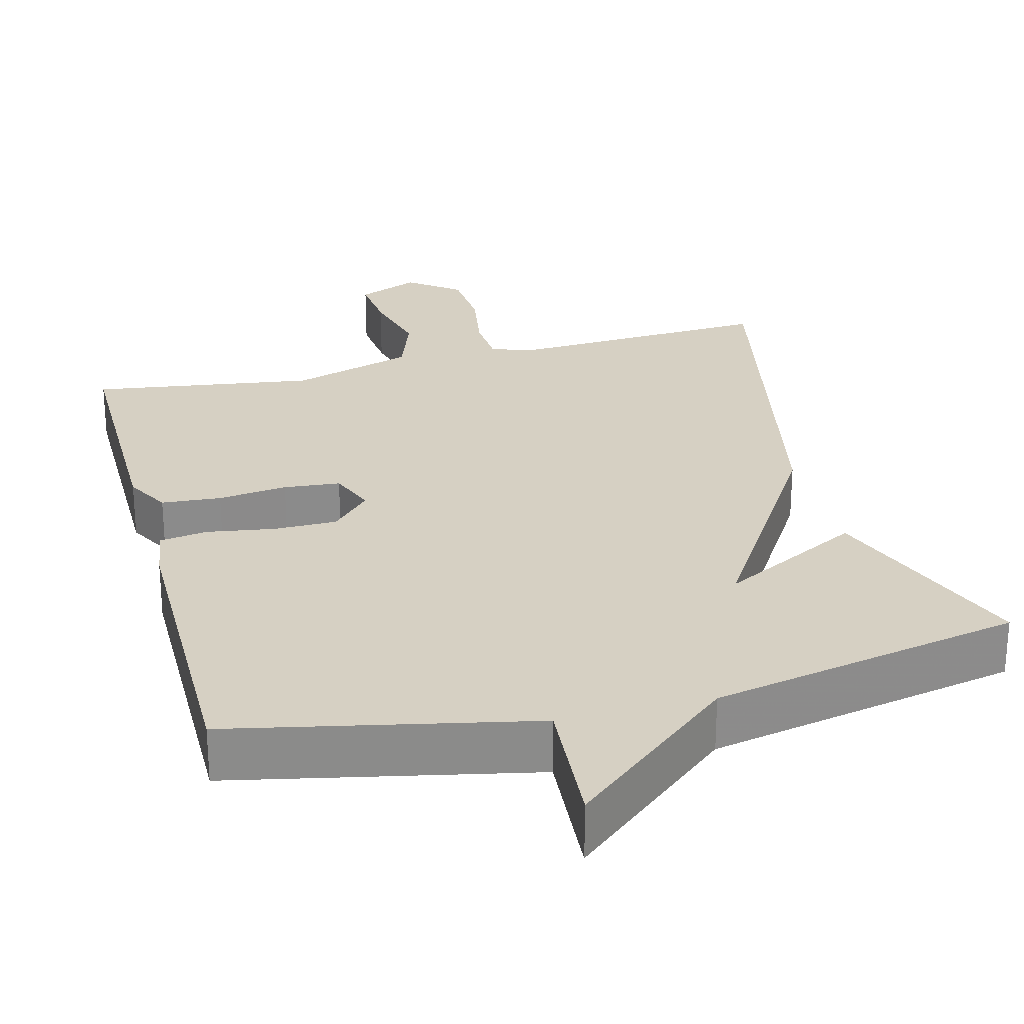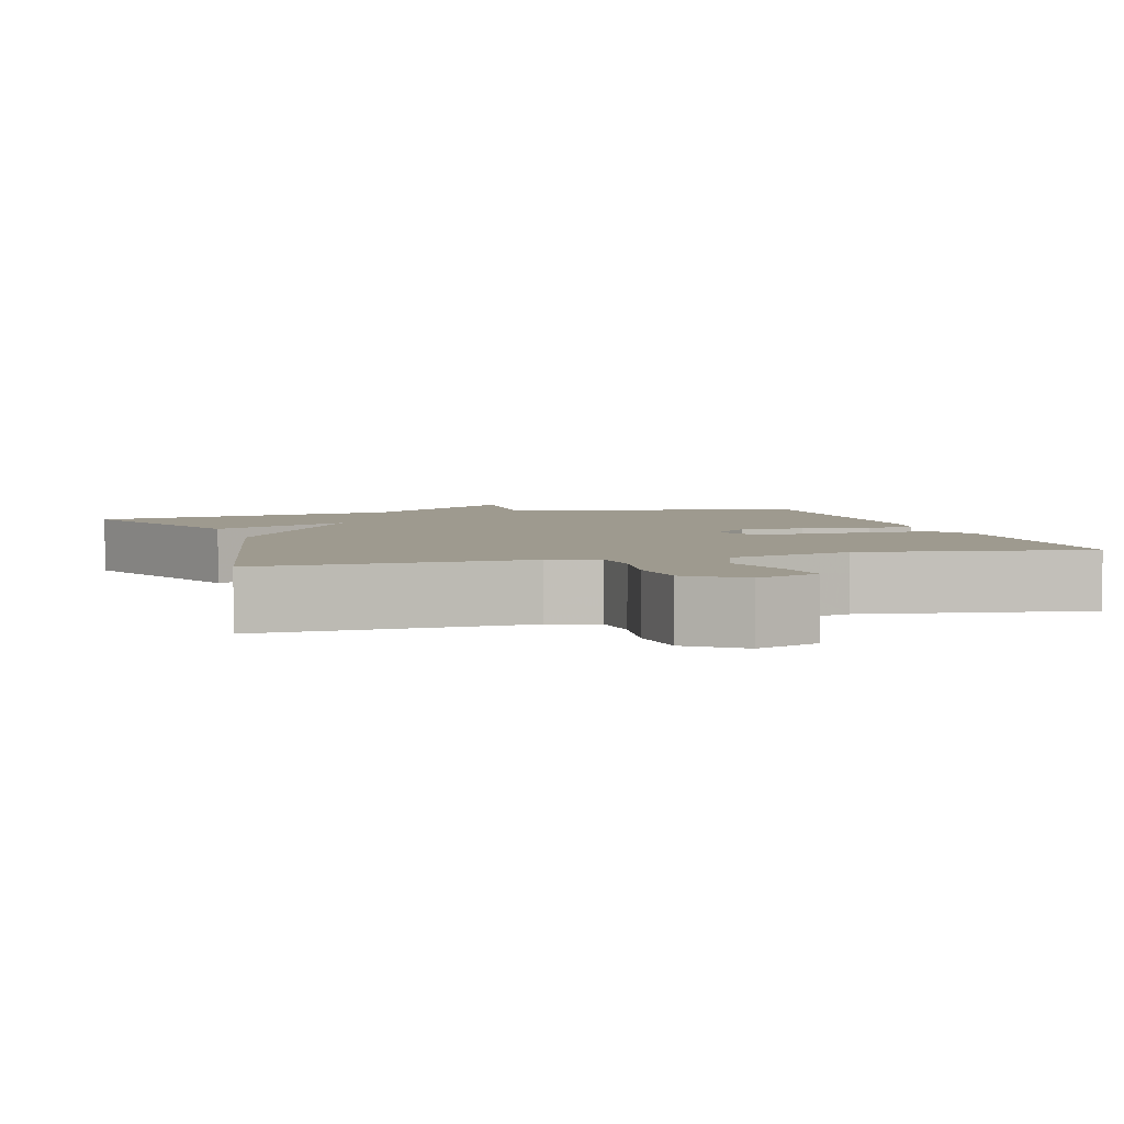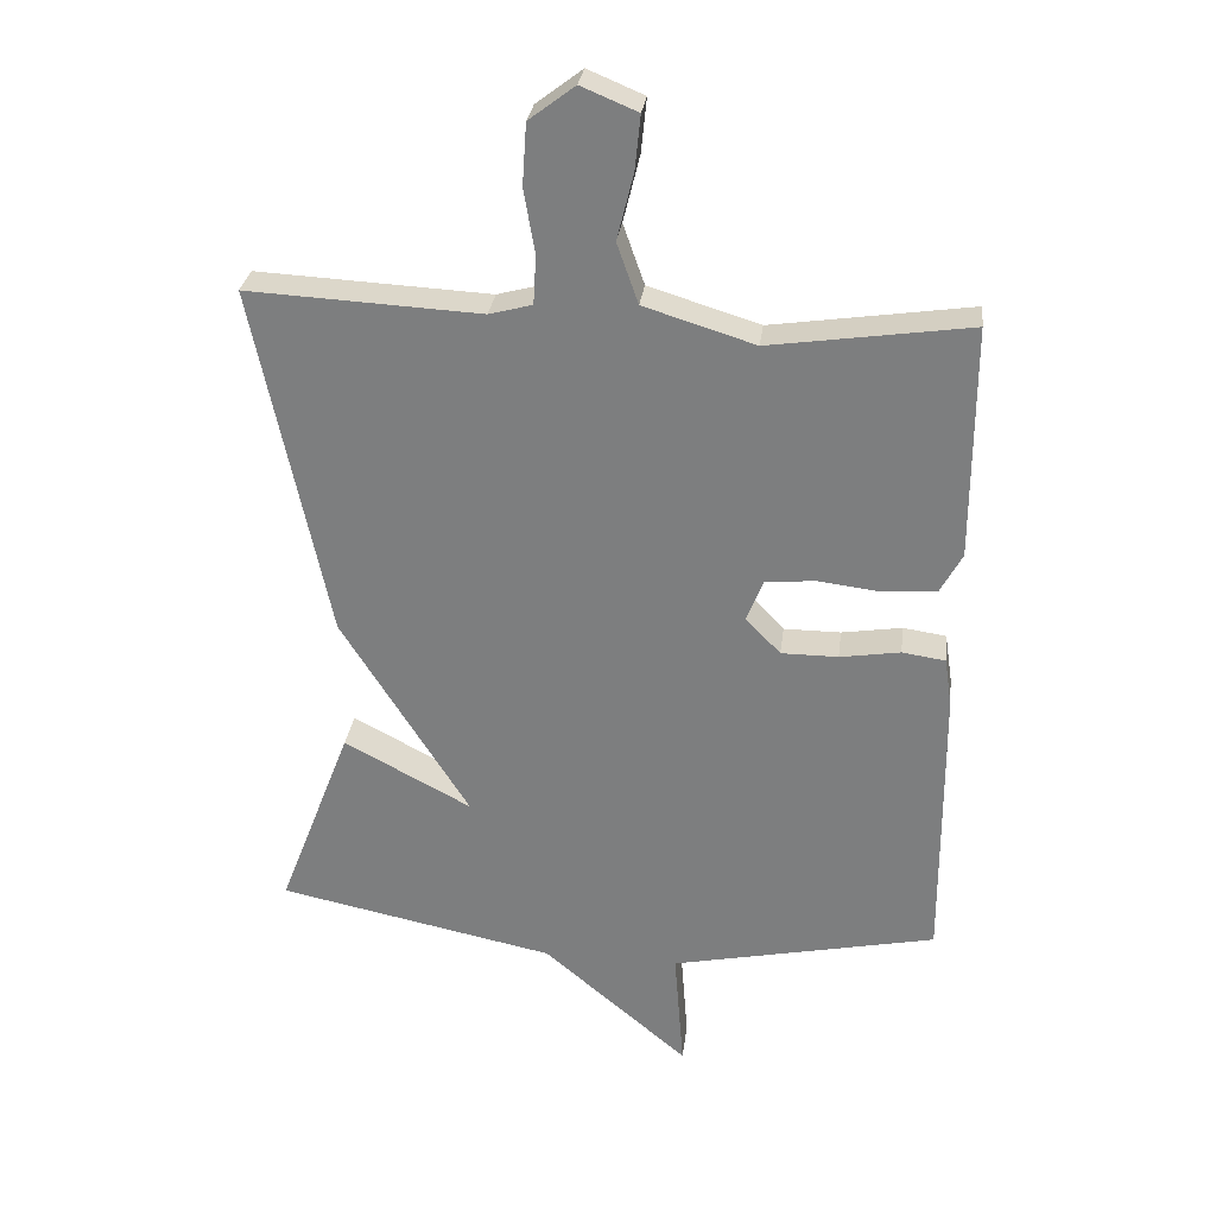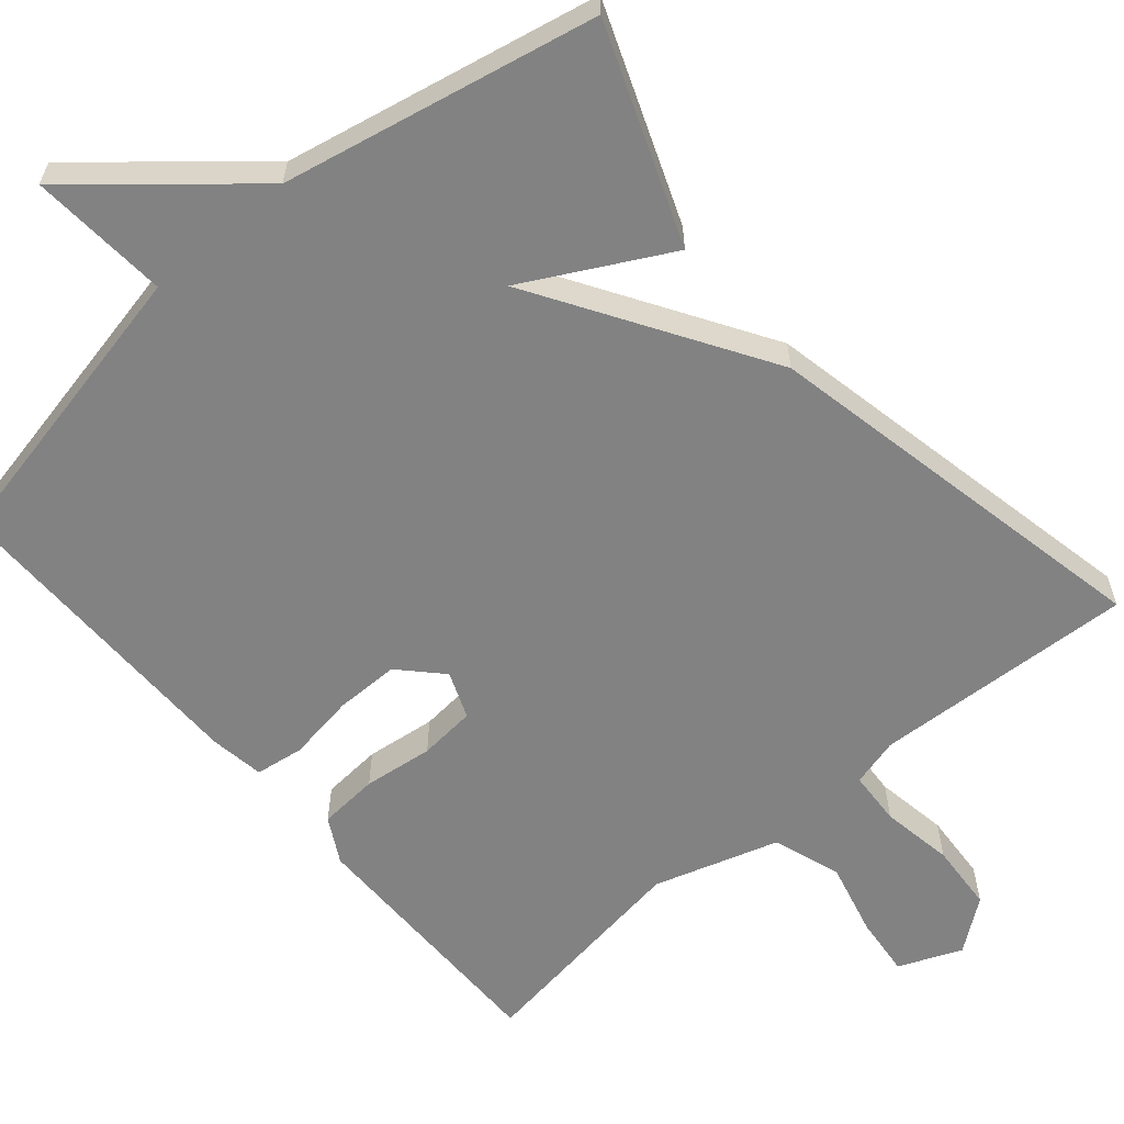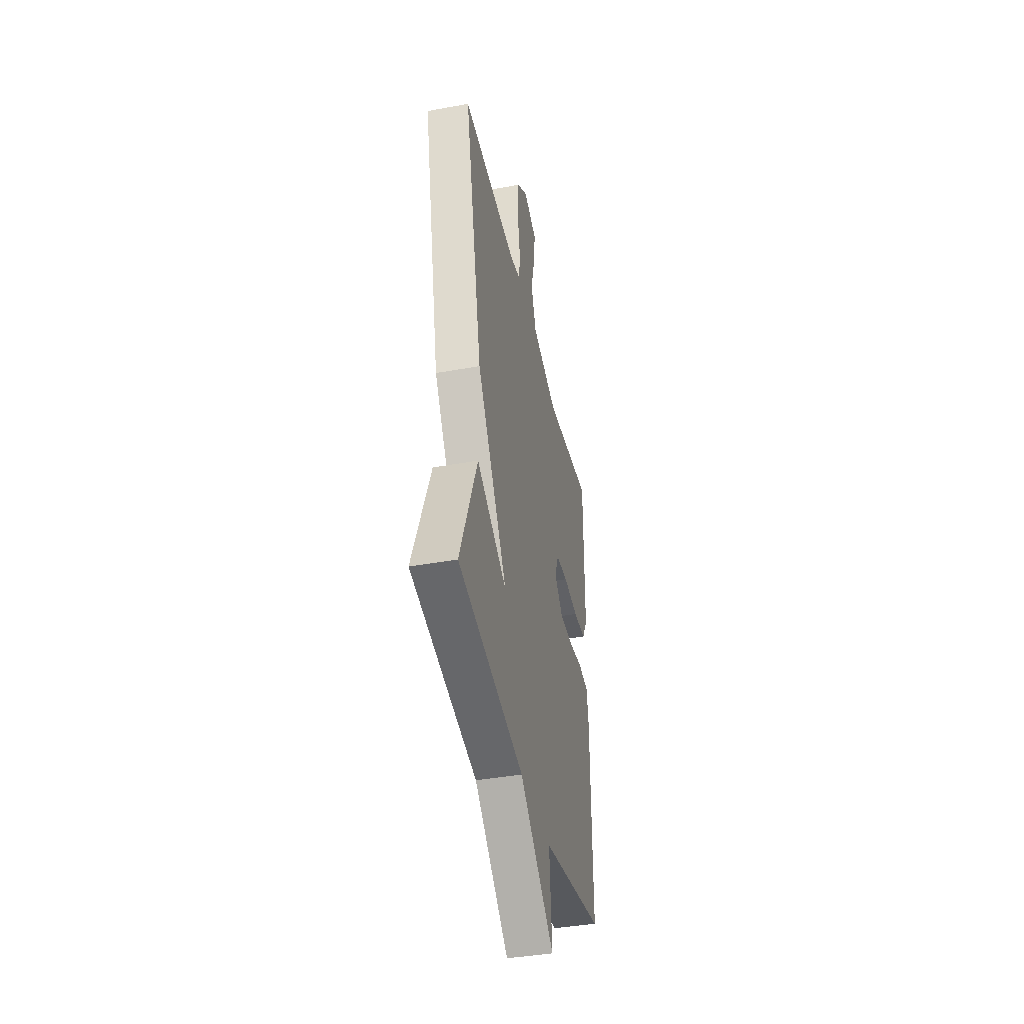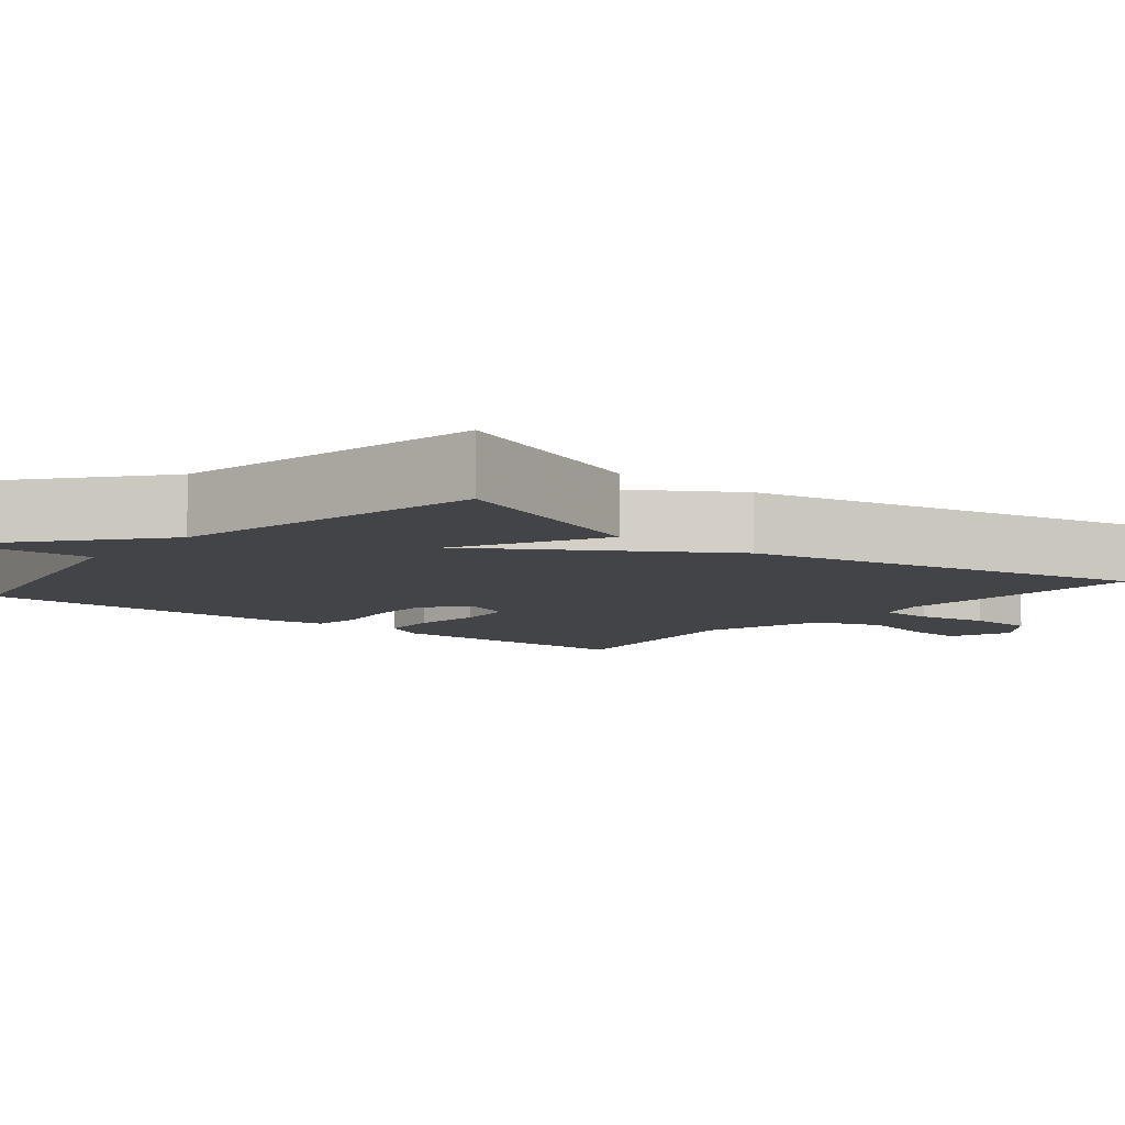
<metadata>
{"format":"obj","ext":"obj","renderer":"f3d","projection":"perspective","resolution":1024,"background":"white","views":[{"elev":26.5,"azim":165.3,"up":"+Y"},{"elev":3.8,"azim":-16.6,"up":"+Y"},{"elev":29.6,"azim":7.2,"up":"+Z"},{"elev":-60.8,"azim":-139.6,"up":"+Y"},{"elev":-41.2,"azim":-77.5,"up":"+Z"},{"elev":-7.9,"azim":-129.2,"up":"+Y"}]}
</metadata>
<code>
v -0.5 0.07 -0.5
v -0.392 0.07 -0.219
v -0.205 0.07 -0.318
v -0.392 0.07 -0.019
v -0.5 0.07 0.5
v -0.159 0.07 0.483
v -0.096 0.07 0.5
v -0.092 0.07 0.571
v -0.108 0.07 0.665
v -0.102 0.07 0.754
v -0.035 0.07 0.805
v 0.047 0.07 0.771
v 0.039 0.07 0.692
v 0.015 0.07 0.595
v 0.046 0.07 0.507
v 0.208 0.07 0.457
v 0.5 0.07 0.5
v 0.5 0.07 0.159
v 0.468 0.07 0.1
v 0.39 0.07 0.094
v 0.299 0.07 0.105
v 0.225 0.07 0.098
v 0.201 0.07 0.037
v 0.252 0.07 -0.016
v 0.335 0.07 -0.016
v 0.423 0.07 -0.002
v 0.486 0.07 -0.011
v 0.497 0.07 -0.082
v 0.5 0.07 -0.5
v 0.109 0.07 -0.583
v 0.123 0.07 -0.764
v -0.091 0.07 -0.583
v -0.5 0 -0.5
v -0.392 0 -0.219
v -0.205 0 -0.318
v -0.392 0 -0.019
v -0.5 0 0.5
v -0.159 0 0.483
v -0.096 0 0.5
v -0.092 0 0.571
v -0.108 0 0.665
v -0.102 0 0.754
v -0.035 0 0.805
v 0.047 0 0.771
v 0.039 0 0.692
v 0.015 0 0.595
v 0.046 0 0.507
v 0.208 0 0.457
v 0.5 0 0.5
v 0.5 0 0.159
v 0.468 0 0.1
v 0.39 0 0.094
v 0.299 0 0.105
v 0.225 0 0.098
v 0.201 0 0.037
v 0.252 0 -0.016
v 0.335 0 -0.016
v 0.423 0 -0.002
v 0.486 0 -0.011
v 0.497 0 -0.082
v 0.5 0 -0.5
v 0.109 0 -0.583
v 0.123 0 -0.764
v -0.091 0 -0.583
f 30 31 32
f 30 32 1
f 29 30 1
f 28 29 1
f 27 28 1
f 26 27 1
f 25 26 1
f 19 20 21
f 18 19 21
f 17 18 21
f 16 17 21
f 15 16 21 22
f 12 13 14
f 11 12 14
f 10 11 14
f 9 10 14
f 8 9 14
f 7 8 14 15
f 15 22 23
f 7 15 23
f 6 7 23
f 5 6 23
f 4 5 23
f 3 4 23
f 3 23 24
f 3 24 25
f 1 2 3
f 1 3 25
f 64 63 62
f 33 64 62
f 33 62 61
f 33 61 60
f 33 60 59
f 33 59 58
f 33 58 57
f 53 52 51
f 53 51 50
f 53 50 49
f 53 49 48
f 54 53 48 47
f 46 45 44
f 46 44 43
f 46 43 42
f 46 42 41
f 46 41 40
f 47 46 40 39
f 55 54 47
f 55 47 39
f 55 39 38
f 55 38 37
f 55 37 36
f 55 36 35
f 56 55 35
f 57 56 35
f 35 34 33
f 57 35 33
f 1 33 34 2
f 2 34 35 3
f 3 35 36 4
f 4 36 37 5
f 5 37 38 6
f 6 38 39 7
f 7 39 40 8
f 8 40 41 9
f 9 41 42 10
f 10 42 43 11
f 11 43 44 12
f 12 44 45 13
f 13 45 46 14
f 14 46 47 15
f 15 47 48 16
f 16 48 49 17
f 17 49 50 18
f 18 50 51 19
f 19 51 52 20
f 20 52 53 21
f 21 53 54 22
f 22 54 55 23
f 23 55 56 24
f 24 56 57 25
f 25 57 58 26
f 26 58 59 27
f 27 59 60 28
f 28 60 61 29
f 29 61 62 30
f 30 62 63 31
f 31 63 64 32
f 32 64 33 1

</code>
